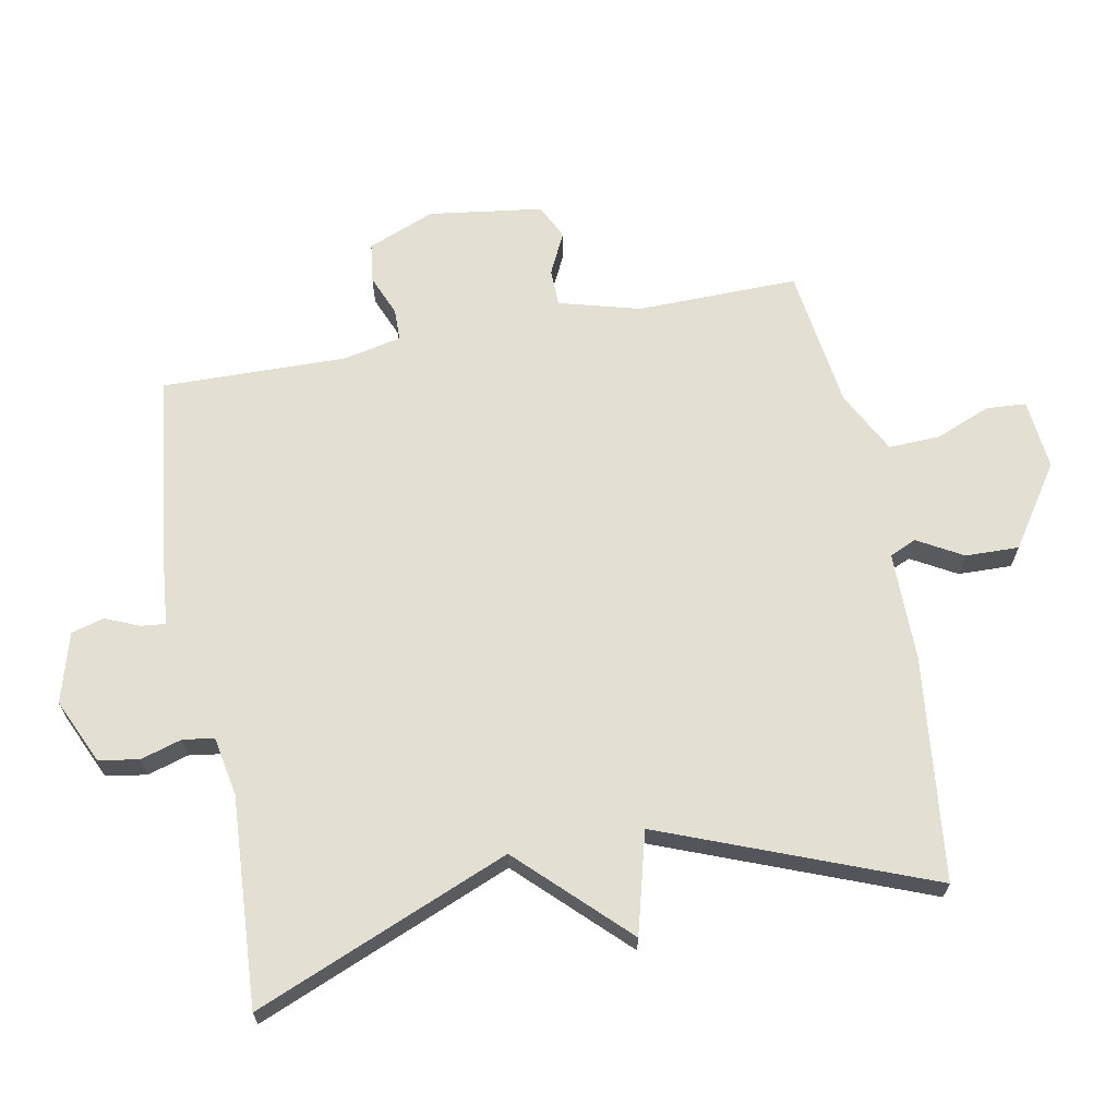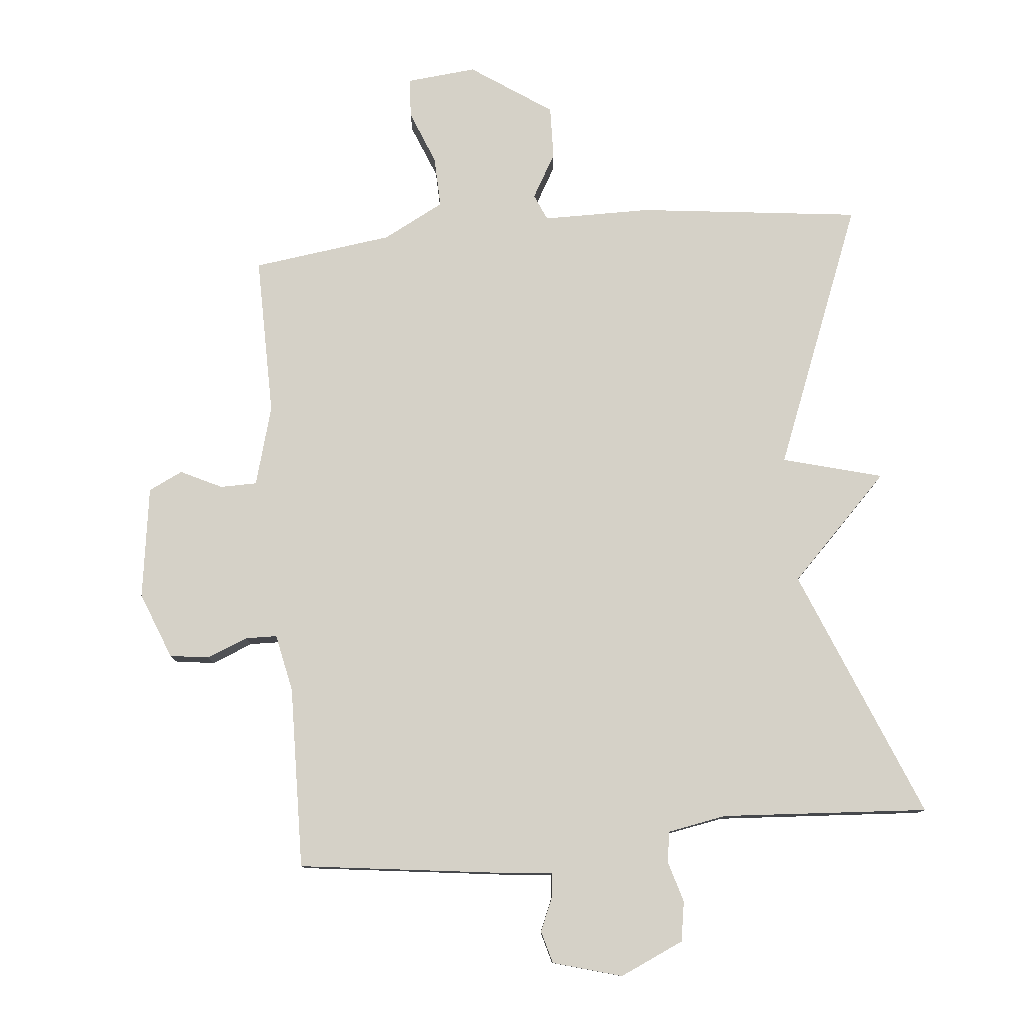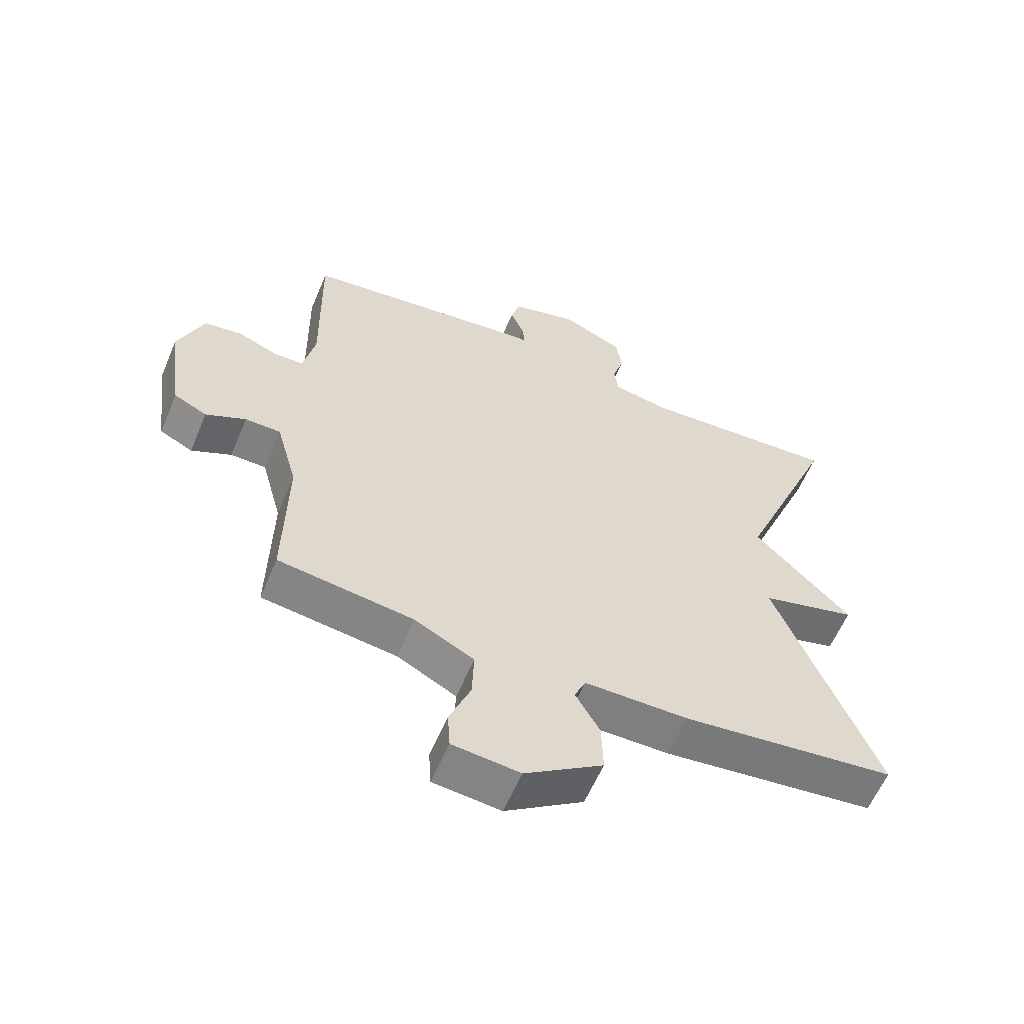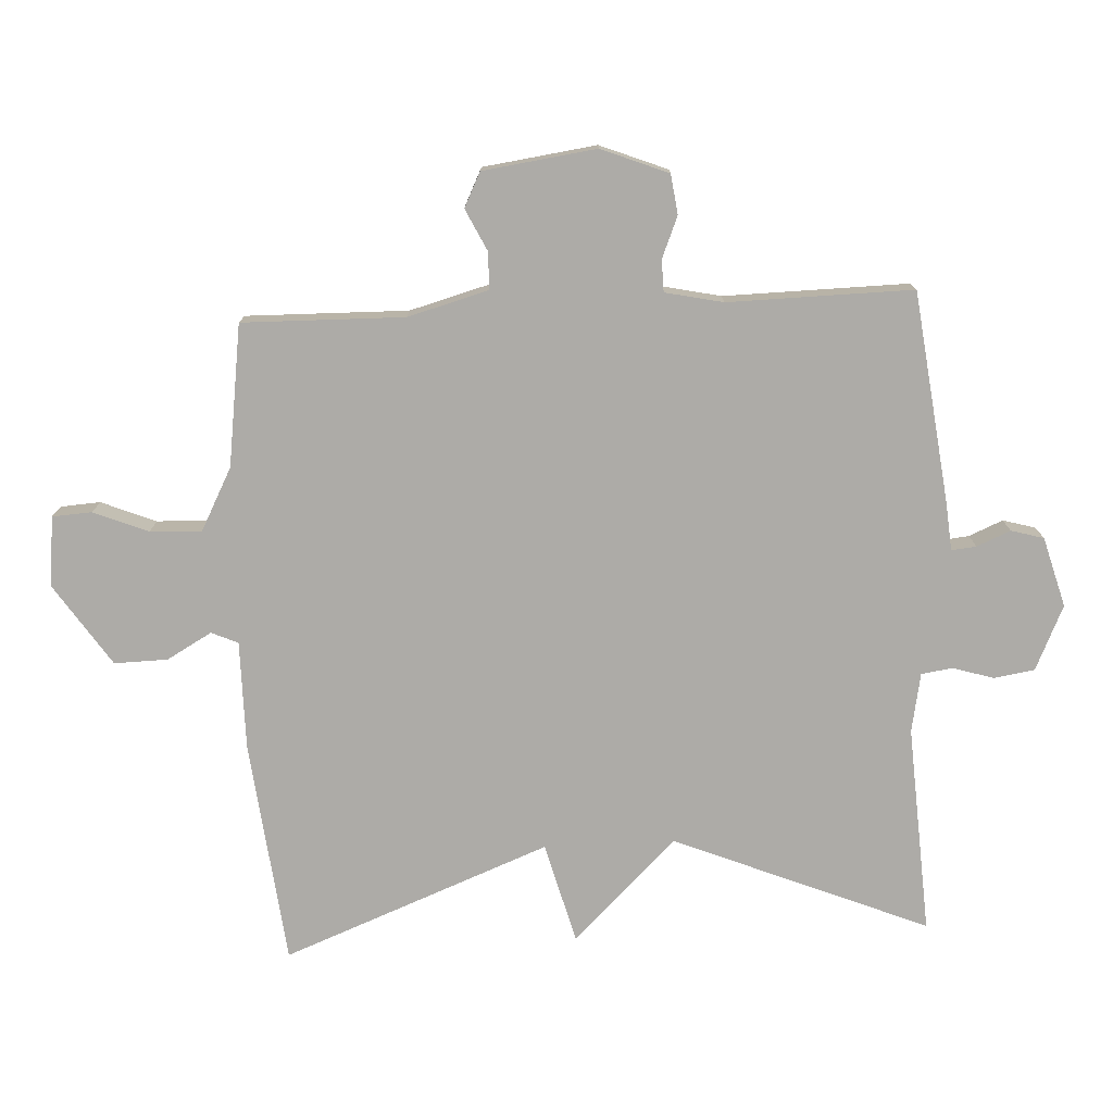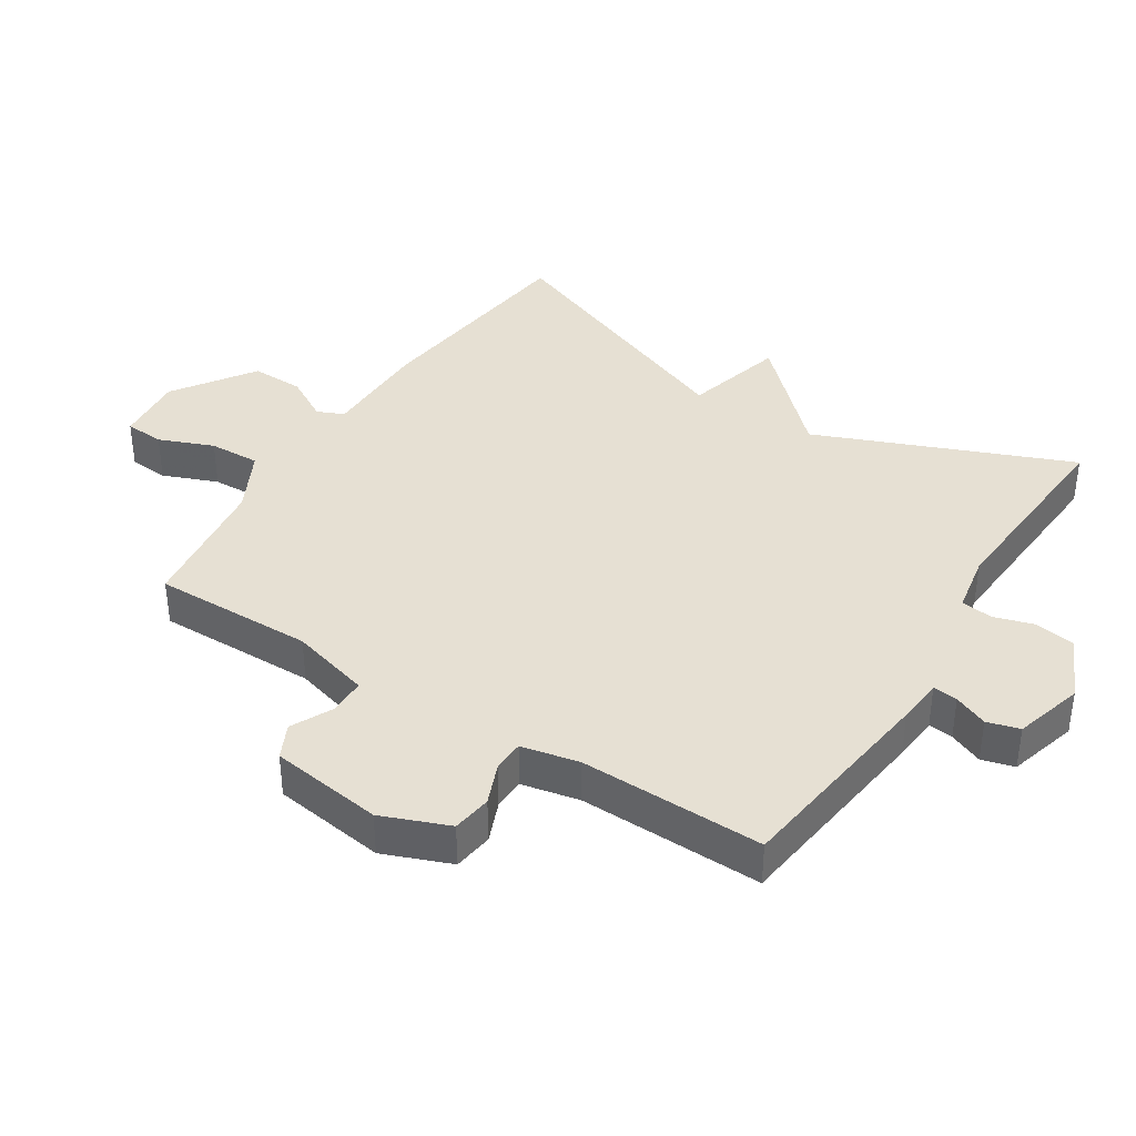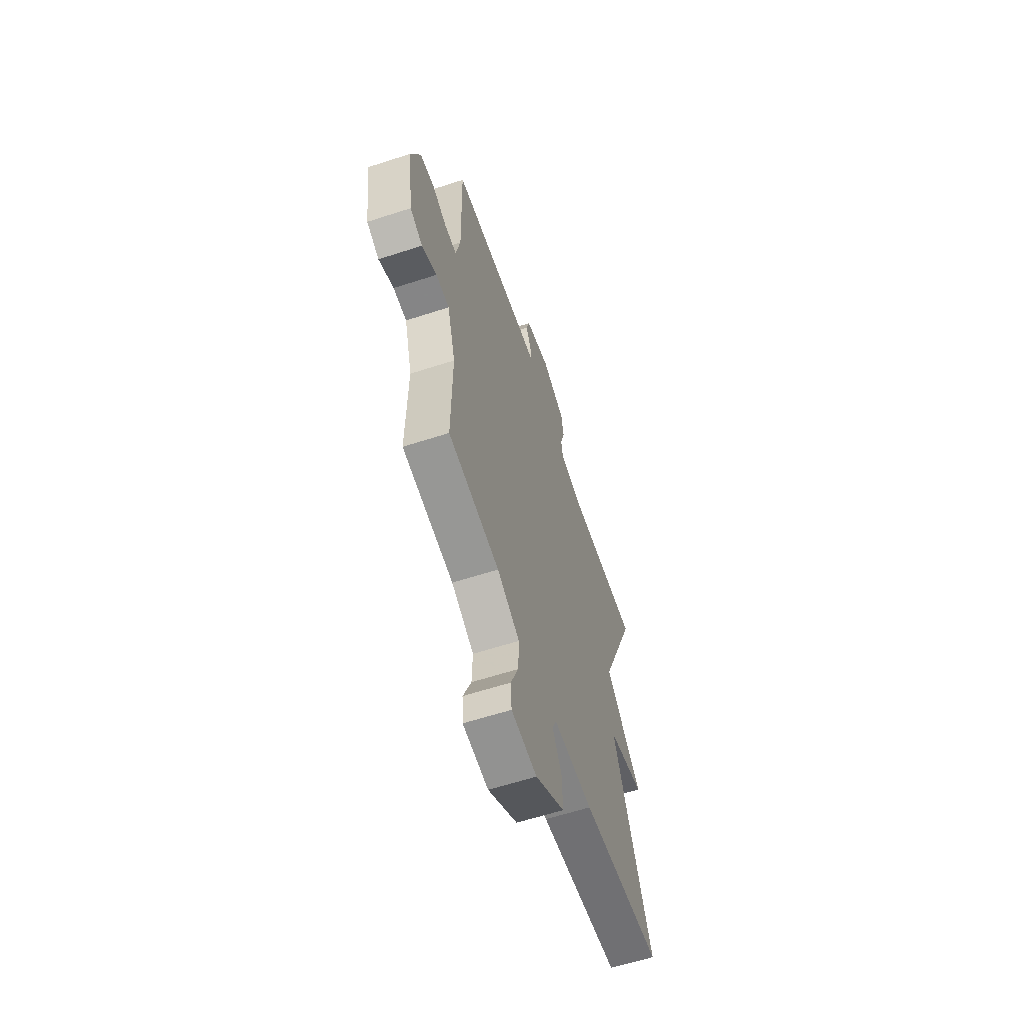
<metadata>
{"format":"obj","ext":"obj","renderer":"f3d","projection":"perspective","resolution":1024,"background":"white","views":[{"elev":66.4,"azim":79.3,"up":"+Y"},{"elev":78.8,"azim":-5.1,"up":"+Y"},{"elev":-59.8,"azim":-22.8,"up":"+Z"},{"elev":-76.4,"azim":-87.2,"up":"+Y"},{"elev":38.3,"azim":-57.3,"up":"+Y"},{"elev":-61.0,"azim":-71.6,"up":"+Z"}]}
</metadata>
<code>
v 0.5 0.07 -0.5
v 0.156 0.07 -0.539
v -0.011 0.07 -0.539
v -0.029 0.07 -0.58
v 0.01 0.07 -0.649
v 0.012 0.07 -0.731
v -0.113 0.07 -0.815
v -0.221 0.07 -0.804
v -0.225 0.07 -0.743
v -0.191 0.07 -0.659
v -0.188 0.07 -0.58
v -0.283 0.07 -0.53
v -0.5 0.07 -0.5
v -0.496 0.07 -0.252
v -0.53 0.07 -0.128
v -0.587 0.07 -0.127
v -0.651 0.07 -0.158
v -0.704 0.07 -0.132
v -0.728 0.07 0.042
v -0.687 0.07 0.145
v -0.626 0.07 0.153
v -0.563 0.07 0.127
v -0.514 0.07 0.128
v -0.495 0.07 0.217
v -0.5 0.07 0.5
v -0.174 0.07 0.54
v -0.103 0.07 0.546
v -0.107 0.07 0.584
v -0.129 0.07 0.636
v -0.115 0.07 0.686
v -0.008 0.07 0.716
v 0.091 0.07 0.671
v 0.101 0.07 0.609
v 0.082 0.07 0.546
v 0.089 0.07 0.498
v 0.18 0.07 0.481
v 0.5 0.07 0.5
v 0.34 0.07 0.11
v 0.495 0.07 -0.049
v 0.34 0.07 -0.09
v 0.5 0 -0.5
v 0.156 0 -0.539
v -0.011 0 -0.539
v -0.029 0 -0.58
v 0.01 0 -0.649
v 0.012 0 -0.731
v -0.113 0 -0.815
v -0.221 0 -0.804
v -0.225 0 -0.743
v -0.191 0 -0.659
v -0.188 0 -0.58
v -0.283 0 -0.53
v -0.5 0 -0.5
v -0.496 0 -0.252
v -0.53 0 -0.128
v -0.587 0 -0.127
v -0.651 0 -0.158
v -0.704 0 -0.132
v -0.728 0 0.042
v -0.687 0 0.145
v -0.626 0 0.153
v -0.563 0 0.127
v -0.514 0 0.128
v -0.495 0 0.217
v -0.5 0 0.5
v -0.174 0 0.54
v -0.103 0 0.546
v -0.107 0 0.584
v -0.129 0 0.636
v -0.115 0 0.686
v -0.008 0 0.716
v 0.091 0 0.671
v 0.101 0 0.609
v 0.082 0 0.546
v 0.089 0 0.498
v 0.18 0 0.481
v 0.5 0 0.5
v 0.34 0 0.11
v 0.495 0 -0.049
v 0.34 0 -0.09
f 38 39 40
f 36 37 38
f 35 36 38 40
f 32 33 34
f 31 32 34
f 30 31 34
f 29 30 34
f 28 29 34
f 27 28 34 35
f 1 2 3
f 40 1 3
f 35 40 3
f 27 35 3
f 26 27 3
f 25 26 3
f 24 25 3
f 20 21 22
f 19 20 22
f 18 19 22
f 17 18 22
f 16 17 22
f 15 16 22 23
f 24 3 4
f 23 24 4
f 15 23 4
f 14 15 4
f 8 9 10
f 7 8 10
f 6 7 10
f 5 6 10
f 4 5 10
f 4 10 11
f 14 4 11 12
f 12 13 14
f 80 79 78
f 78 77 76
f 80 78 76 75
f 74 73 72
f 74 72 71
f 74 71 70
f 74 70 69
f 74 69 68
f 75 74 68 67
f 43 42 41
f 43 41 80
f 43 80 75
f 43 75 67
f 43 67 66
f 43 66 65
f 43 65 64
f 62 61 60
f 62 60 59
f 62 59 58
f 62 58 57
f 62 57 56
f 63 62 56 55
f 44 43 64
f 44 64 63
f 44 63 55
f 44 55 54
f 50 49 48
f 50 48 47
f 50 47 46
f 50 46 45
f 50 45 44
f 51 50 44
f 52 51 44 54
f 54 53 52
f 1 41 42 2
f 2 42 43 3
f 3 43 44 4
f 4 44 45 5
f 5 45 46 6
f 6 46 47 7
f 7 47 48 8
f 8 48 49 9
f 9 49 50 10
f 10 50 51 11
f 11 51 52 12
f 12 52 53 13
f 13 53 54 14
f 14 54 55 15
f 15 55 56 16
f 16 56 57 17
f 17 57 58 18
f 18 58 59 19
f 19 59 60 20
f 20 60 61 21
f 21 61 62 22
f 22 62 63 23
f 23 63 64 24
f 24 64 65 25
f 25 65 66 26
f 26 66 67 27
f 27 67 68 28
f 28 68 69 29
f 29 69 70 30
f 30 70 71 31
f 31 71 72 32
f 32 72 73 33
f 33 73 74 34
f 34 74 75 35
f 35 75 76 36
f 36 76 77 37
f 37 77 78 38
f 38 78 79 39
f 39 79 80 40
f 40 80 41 1

</code>
